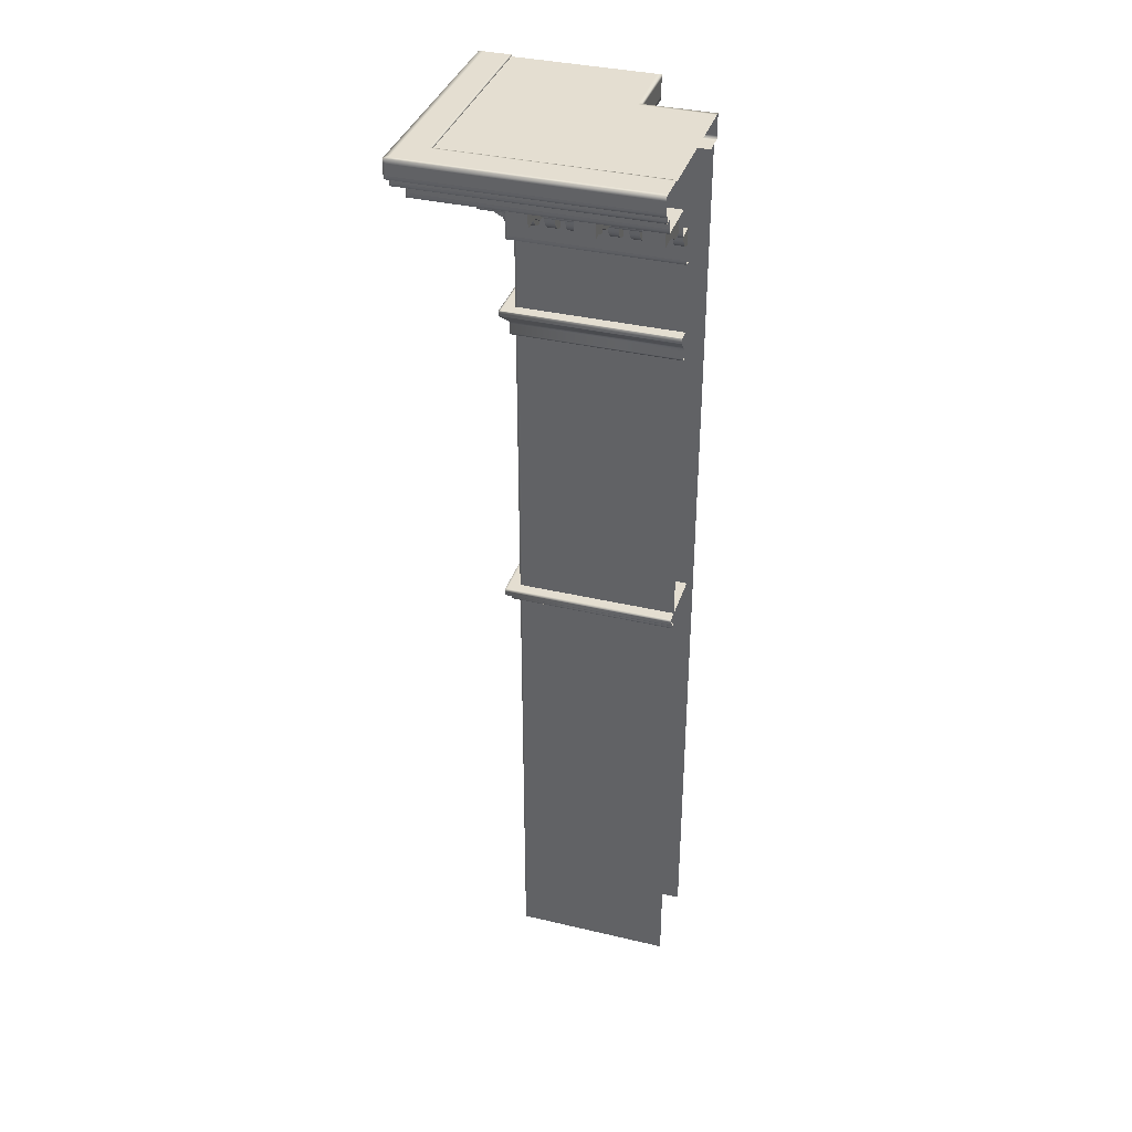
<metadata>
{"format":"obj","ext":"obj","renderer":"f3d","projection":"perspective","resolution":1024,"background":"white","views":[{"elev":36.5,"azim":107.1,"up":"+Y"}]}
</metadata>
<code>
g default
v -100 -0.007019 -50
v -50 -0.007019 -50
v -100 589.3 -50
v -50 589.3 -50
v -50 589.3 -100
v -50 -0.007019 -100
v -0.001379 291.1 -0.001383
v -4e-06 291.1 -100
v 4.566 291.1 4.566
v 4.566 291.1 -100
v 4.566 295.4 4.566
v 4.566 295.4 -100
v 7.742 295.4 7.742
v 7.742 295.4 -100
v 7.742 299.4 7.742
v 7.742 299.4 -100
v -32.23 299.4 -100
v -32.23 299.4 -32.23
v 1e-06 481.2 -100
v -1.7e-05 481.2 -1.7e-05
v 2.694 481.2 -100
v 2.694 481.2 2.694
v 2.694 489.1 -100
v 2.694 489.1 2.694
v 7.773 495.1 -100
v 7.773 495.1 7.773
v 7.773 498 -100
v 7.773 498 7.773
v -5e-06 498 -100
v 3.4e-05 498 3.4e-05
v -100 291.1 -4e-06
v -100 291.1 4.566
v -100 295.4 4.566
v -100 295.4 7.742
v -100 299.4 7.742
v -100 299.4 -32.23
v -100 481.2 1e-06
v -100 481.2 2.694
v -100 489.1 2.694
v -100 495.1 7.773
v -100 498 7.773
v -100 498 -5e-06
v -97.49 565.7 15.87
v -97.49 570.6 43.51
v -97.49 580.6 15.87
v -97.49 580.6 43.51
v -84.99 580.6 15.87
v -84.99 580.6 43.51
v -84.99 565.7 15.87
v -84.99 570.6 43.51
v -97.49 566.2 22.78
v -84.99 566.2 22.78
v -84.99 580.6 22.78
v -97.49 580.6 22.78
v -97.49 570.5 29.69
v -84.99 570.5 29.69
v -84.99 580.6 29.69
v -97.49 580.6 29.69
v -97.49 571.6 36.6
v -84.99 571.6 36.6
v -84.99 580.6 36.6
v -97.49 580.6 36.6
v 3.976 542 3.976
v -100 542 3.976
v 3.976 564.3 3.976
v -100 564.3 3.976
v 15.87 564.3 15.87
v -100 564.3 15.87
v 15.87 580.6 15.87
v -100 580.6 15.87
v 45.28 580.6 45.28
v -100 580.6 45.28
v 45.28 589.3 45.28
v -100 589.3 45.28
v 51.63 589.3 51.63
v -100 589.3 51.63
v 51.63 593.8 51.63
v -100 593.8 51.63
v 53.89 593.8 53.89
v -100 593.8 53.89
v 53.89 605.7 53.89
v -100 605.7 53.89
v -56.59 604.5 -56.59
v -100 604.5 -56.59
v 33.8 604.5 33.8
v -100 604.5 33.8
v -56.59 589.3 -56.59
v -100 589.3 -56.59
v -42.53 589.3 -42.53
v -100 589.3 -42.53
v -100 605.7 33.8
v 33.8 605.7 33.8
v -59.99 565.7 15.87
v -59.99 570.6 43.51
v -59.99 580.6 15.87
v -59.99 580.6 43.51
v -47.49 580.6 15.87
v -47.49 580.6 43.51
v -47.49 565.7 15.87
v -47.49 570.6 43.51
v -59.99 566.2 22.78
v -47.49 566.2 22.78
v -47.49 580.6 22.78
v -59.99 580.6 22.78
v -59.99 570.5 29.69
v -47.49 570.5 29.69
v -47.49 580.6 29.69
v -59.99 580.6 29.69
v -59.99 571.6 36.6
v -47.49 571.6 36.6
v -47.49 580.6 36.6
v -59.99 580.6 36.6
v -22.49 565.7 15.87
v -22.49 570.6 43.51
v -22.49 580.6 15.87
v -22.49 580.6 43.51
v -9.988 580.6 15.87
v -9.988 580.6 43.51
v -9.988 565.7 15.87
v -9.988 570.6 43.51
v -22.49 566.2 22.78
v -9.988 566.2 22.78
v -9.988 580.6 22.78
v -22.49 580.6 22.78
v -22.49 570.5 29.69
v -9.988 570.5 29.69
v -9.988 580.6 29.69
v -22.49 580.6 29.69
v -22.49 571.6 36.6
v -9.988 571.6 36.6
v -9.988 580.6 36.6
v -22.49 580.6 36.6
v 1.914 554.2 3.976
v 1.914 554.7 7.089
v 1.914 556.1 9.897
v 1.914 558.3 12.13
v 1.914 561.1 13.56
v 1.914 564.3 14.05
v -4.086 554.2 3.976
v -4.086 554.7 7.089
v -4.086 556.1 9.897
v -4.086 558.3 12.13
v -4.086 561.1 13.56
v -4.086 564.3 14.05
v 1.914 564.3 3.976
v -4.086 564.3 3.976
v -10 554.2 3.976
v -10 554.7 7.089
v -10 556.1 9.897
v -10 558.3 12.13
v -10 561.1 13.56
v -10 564.3 14.05
v -16 554.2 3.976
v -16 554.7 7.089
v -16 556.1 9.897
v -16 558.3 12.13
v -16 561.1 13.56
v -16 564.3 14.05
v -10 564.3 3.976
v -16 564.3 3.976
v -22 554.2 3.976
v -22 554.7 7.089
v -22 556.1 9.897
v -22 558.3 12.13
v -22 561.1 13.56
v -22 564.3 14.05
v -28 554.2 3.976
v -28 554.7 7.089
v -28 556.1 9.897
v -28 558.3 12.13
v -28 561.1 13.56
v -28 564.3 14.05
v -22 564.3 3.976
v -28 564.3 3.976
v -34 554.2 3.976
v -34 554.7 7.089
v -34 556.1 9.897
v -34 558.3 12.13
v -34 561.1 13.56
v -34 564.3 14.05
v -40 554.2 3.976
v -40 554.7 7.089
v -40 556.1 9.897
v -40 558.3 12.13
v -40 561.1 13.56
v -40 564.3 14.05
v -34 564.3 3.976
v -40 564.3 3.976
v -46 554.2 3.976
v -46 554.7 7.089
v -46 556.1 9.897
v -46 558.3 12.13
v -46 561.1 13.56
v -46 564.3 14.05
v -52 554.2 3.976
v -52 554.7 7.089
v -52 556.1 9.897
v -52 558.3 12.13
v -52 561.1 13.56
v -52 564.3 14.05
v -46 564.3 3.976
v -52 564.3 3.976
v -58 554.2 3.976
v -58 554.7 7.089
v -58 556.1 9.897
v -58 558.3 12.13
v -58 561.1 13.56
v -58 564.3 14.05
v -64 554.2 3.976
v -64 554.7 7.089
v -64 556.1 9.897
v -64 558.3 12.13
v -64 561.1 13.56
v -64 564.3 14.05
v -58 564.3 3.976
v -64 564.3 3.976
v -70 554.2 3.976
v -70 554.7 7.089
v -70 556.1 9.897
v -70 558.3 12.13
v -70 561.1 13.56
v -70 564.3 14.05
v -76 554.2 3.976
v -76 554.7 7.089
v -76 556.1 9.897
v -76 558.3 12.13
v -76 561.1 13.56
v -76 564.3 14.05
v -70 564.3 3.976
v -76 564.3 3.976
v -82 554.2 3.976
v -82 554.7 7.089
v -82 556.1 9.897
v -82 558.3 12.13
v -82 561.1 13.56
v -82 564.3 14.05
v -88 554.2 3.976
v -88 554.7 7.089
v -88 556.1 9.897
v -88 558.3 12.13
v -88 561.1 13.56
v -88 564.3 14.05
v -82 564.3 3.976
v -88 564.3 3.976
v -94 554.2 3.976
v -94 554.7 7.089
v -94 556.1 9.897
v -94 558.3 12.13
v -94 561.1 13.56
v -94 564.3 14.05
v -100 554.2 3.976
v -100 554.7 7.089
v -100 556.1 9.897
v -100 558.3 12.13
v -100 561.1 13.56
v -100 564.3 14.05
v -94 564.3 3.976
v -100 564.3 3.976
v 1e-05 542 6e-06
v -100 542 -2.7e-05
v 15.87 565.7 -97.49
v 43.51 570.6 -97.49
v 15.87 580.6 -97.49
v 43.51 580.6 -97.49
v 15.87 580.6 -84.99
v 43.51 580.6 -84.99
v 15.87 565.7 -84.99
v 43.51 570.6 -84.99
v 22.78 566.2 -97.49
v 22.78 566.2 -84.99
v 22.78 580.6 -84.99
v 22.78 580.6 -97.49
v 29.69 570.5 -97.49
v 29.69 570.5 -84.99
v 29.69 580.6 -84.99
v 29.69 580.6 -97.49
v 36.6 571.6 -97.49
v 36.6 571.6 -84.99
v 36.6 580.6 -84.99
v 36.6 580.6 -97.49
v 3.976 542 -100
v 3.976 564.3 -100
v 15.87 564.3 -100
v 15.87 580.6 -100
v 45.28 580.6 -100
v 45.28 589.3 -100
v 51.63 589.3 -100
v 51.63 593.8 -100
v 53.89 593.8 -100
v 53.89 605.7 -100
v -56.59 604.5 -100
v 33.8 604.5 -100
v -56.59 589.3 -100
v -42.53 589.3 -100
v 33.8 605.7 -100
v 15.87 565.7 -59.99
v 43.51 570.6 -59.99
v 15.87 580.6 -59.99
v 43.51 580.6 -59.99
v 15.87 580.6 -47.49
v 43.51 580.6 -47.49
v 15.87 565.7 -47.49
v 43.51 570.6 -47.49
v 22.78 566.2 -59.99
v 22.78 566.2 -47.49
v 22.78 580.6 -47.49
v 22.78 580.6 -59.99
v 29.69 570.5 -59.99
v 29.69 570.5 -47.49
v 29.69 580.6 -47.49
v 29.69 580.6 -59.99
v 36.6 571.6 -59.99
v 36.6 571.6 -47.49
v 36.6 580.6 -47.49
v 36.6 580.6 -59.99
v 15.87 565.7 -22.49
v 43.51 570.6 -22.49
v 15.87 580.6 -22.49
v 43.51 580.6 -22.49
v 15.87 580.6 -9.988
v 43.51 580.6 -9.988
v 15.87 565.7 -9.988
v 43.51 570.6 -9.988
v 22.78 566.2 -22.49
v 22.78 566.2 -9.988
v 22.78 580.6 -9.988
v 22.78 580.6 -22.49
v 29.69 570.5 -22.49
v 29.69 570.5 -9.988
v 29.69 580.6 -9.988
v 29.69 580.6 -22.49
v 36.6 571.6 -22.49
v 36.6 571.6 -9.988
v 36.6 580.6 -9.988
v 36.6 580.6 -22.49
v 3.976 554.2 1.914
v 7.089 554.7 1.914
v 9.897 556.1 1.914
v 12.13 558.3 1.914
v 13.56 561.1 1.914
v 14.05 564.3 1.914
v 3.976 554.2 -4.086
v 7.089 554.7 -4.086
v 9.897 556.1 -4.086
v 12.13 558.3 -4.086
v 13.56 561.1 -4.086
v 14.05 564.3 -4.086
v 3.976 564.3 1.914
v 3.976 564.3 -4.086
v 3.976 554.2 -10
v 7.089 554.7 -10
v 9.897 556.1 -10
v 12.13 558.3 -10
v 13.56 561.1 -10
v 14.05 564.3 -10
v 3.976 554.2 -16
v 7.089 554.7 -16
v 9.897 556.1 -16
v 12.13 558.3 -16
v 13.56 561.1 -16
v 14.05 564.3 -16
v 3.976 564.3 -10
v 3.976 564.3 -16
v 3.976 554.2 -22
v 7.089 554.7 -22
v 9.897 556.1 -22
v 12.13 558.3 -22
v 13.56 561.1 -22
v 14.05 564.3 -22
v 3.976 554.2 -28
v 7.089 554.7 -28
v 9.897 556.1 -28
v 12.13 558.3 -28
v 13.56 561.1 -28
v 14.05 564.3 -28
v 3.976 564.3 -22
v 3.976 564.3 -28
v 3.976 554.2 -34
v 7.089 554.7 -34
v 9.897 556.1 -34
v 12.13 558.3 -34
v 13.56 561.1 -34
v 14.05 564.3 -34
v 3.976 554.2 -40
v 7.089 554.7 -40
v 9.897 556.1 -40
v 12.13 558.3 -40
v 13.56 561.1 -40
v 14.05 564.3 -40
v 3.976 564.3 -34
v 3.976 564.3 -40
v 3.976 554.2 -46
v 7.089 554.7 -46
v 9.897 556.1 -46
v 12.13 558.3 -46
v 13.56 561.1 -46
v 14.05 564.3 -46
v 3.976 554.2 -52
v 7.089 554.7 -52
v 9.897 556.1 -52
v 12.13 558.3 -52
v 13.56 561.1 -52
v 14.05 564.3 -52
v 3.976 564.3 -46
v 3.976 564.3 -52
v 3.976 554.2 -58
v 7.089 554.7 -58
v 9.897 556.1 -58
v 12.13 558.3 -58
v 13.56 561.1 -58
v 14.05 564.3 -58
v 3.976 554.2 -64
v 7.089 554.7 -64
v 9.897 556.1 -64
v 12.13 558.3 -64
v 13.56 561.1 -64
v 14.05 564.3 -64
v 3.976 564.3 -58
v 3.976 564.3 -64
v 3.976 554.2 -70
v 7.089 554.7 -70
v 9.897 556.1 -70
v 12.13 558.3 -70
v 13.56 561.1 -70
v 14.05 564.3 -70
v 3.976 554.2 -76
v 7.089 554.7 -76
v 9.897 556.1 -76
v 12.13 558.3 -76
v 13.56 561.1 -76
v 14.05 564.3 -76
v 3.976 564.3 -70
v 3.976 564.3 -76
v 3.976 554.2 -82
v 7.089 554.7 -82
v 9.897 556.1 -82
v 12.13 558.3 -82
v 13.56 561.1 -82
v 14.05 564.3 -82
v 3.976 554.2 -88
v 7.089 554.7 -88
v 9.897 556.1 -88
v 12.13 558.3 -88
v 13.56 561.1 -88
v 14.05 564.3 -88
v 3.976 564.3 -82
v 3.976 564.3 -88
v 3.976 554.2 -94
v 7.089 554.7 -94
v 9.897 556.1 -94
v 12.13 558.3 -94
v 13.56 561.1 -94
v 14.05 564.3 -94
v 3.976 554.2 -100
v 7.089 554.7 -100
v 9.897 556.1 -100
v 12.13 558.3 -100
v 13.56 561.1 -100
v 14.05 564.3 -100
v 3.976 564.3 -94
v 3.976 564.3 -100
v -2.3e-05 542 -100
v 4e-05 -0.007019 -2.5e-05
v -100 -0.00708 -5.7e-05
v 8e-06 -0.00708 -100
v -100 605.7 34.86
v 34.86 605.7 34.86
v 34.86 605.7 -100
v -100 605.7 51.18
v 51.18 605.7 51.18
v 51.18 605.7 -100
v -100 602.9 53.89
v 53.89 602.9 53.89
v 53.89 602.9 -100
v -100 596 53.89
v 53.89 596 53.89
v 53.89 596 -100
v -100 591.3 51.63
v 51.63 591.3 51.63
v 51.63 591.3 -100
v -100 583.4 45.28
v 45.28 583.4 45.28
v 45.28 583.4 -100
v -100 580.6 42.46
v 42.46 580.6 42.46
v 42.46 580.6 -100
v -100 566.8 15.87
v 15.87 566.8 15.87
v 15.87 566.8 -100
v -100 564.3 13.15
v 13.15 564.3 13.15
v 13.15 564.3 -100
v -100 544.4 3.976
v 3.976 544.4 3.976
v 3.976 544.4 -100
v 1.687 542 -100
v 1.687 542 1.687
v -100 542 1.687
v -100 589.3 49.22
v 49.22 589.3 49.22
v 49.22 589.3 -100
v 6.595 498 -100
v 6.595 498 6.595
v -100 498 6.595
v 7.073 494.3 -100
v 7.073 494.3 7.073
v -100 494.3 7.073
v 3.691 490.3 -100
v 3.691 490.3 3.691
v -100 490.3 3.691
v 2.694 487.8 -100
v 2.694 487.8 2.694
v -100 487.8 2.694
v 2.694 482.4 -100
v 2.694 482.4 2.694
v -100 482.4 2.694
v -100 292.5 4.566
v 4.566 292.5 4.566
v 4.566 292.5 -100
v -100 291.1 3.207
v 3.206 291.1 3.206
v 3.207 291.1 -100
v -100 295.4 6.853
v 6.853 295.4 6.853
v 6.853 295.4 -100
v -100 296.7 7.742
v 7.742 296.7 7.742
v 7.742 296.7 -100
v -100 298.1 7.742
v 7.742 298.1 7.742
v 7.742 298.1 -100
v 6.237 299.4 -100
v 6.237 299.4 6.237
v -100 299.4 6.237
v 3.9e-05 -0.007021 -2.4
v 9e-06 542 -2.4
v 1.687 542 -0.7125
v 3.976 542 1.576
v 3.976 544.4 1.576
v 3.976 564.3 1.576
v 13.15 564.3 10.75
v 15.87 564.3 13.47
v 15.87 566.8 13.47
v 15.87 580.6 13.47
v 42.46 580.6 40.06
v 45.28 580.6 42.88
v 45.28 583.4 42.88
v 45.28 589.3 42.88
v 49.22 589.3 46.82
v 51.63 589.3 49.23
v 51.63 591.3 49.23
v 51.63 593.8 49.23
v 53.89 593.8 51.49
v 53.89 596 51.49
v 53.89 602.9 51.49
v 53.89 605.7 51.49
v 51.18 605.7 48.78
v 34.86 605.7 32.46
v 33.8 605.7 31.4
v 33.8 604.5 31.4
v -56.59 604.5 -58.99
v -56.59 589.3 -58.99
v -42.53 589.3 -44.93
v -45.12 589.3 -42.53
v -59.19 589.3 -56.59
v -59.19 604.5 -56.59
v 31.21 604.5 33.8
v 31.21 605.7 33.8
v 32.26 605.7 34.86
v 48.59 605.7 51.18
v 51.3 605.7 53.89
v 51.3 602.9 53.89
v 51.3 596 53.89
v 51.3 593.8 53.89
v 49.04 593.8 51.63
v 49.04 591.3 51.63
v 49.04 589.3 51.63
v 46.63 589.3 49.22
v 42.68 589.3 45.28
v 42.68 583.4 45.28
v 42.68 580.6 45.28
v 39.87 580.6 42.46
v 13.27 580.6 15.87
v 13.27 566.8 15.87
v 13.27 564.3 15.87
v 10.55 564.3 13.15
v 1.383 564.3 3.976
v 1.383 544.4 3.976
v 1.383 542 3.976
v -0.9056 542 1.687
v -2.593 542 5e-06
v -2.593 -0.007021 -2.6e-05
v -56.59 602.3 -100
v -56.59 602.3 -58.99
v -56.59 602.3 -56.59
v -59.19 602.3 -56.59
v -100 602.3 -56.59
v -56.59 591.4 -100
v -56.59 591.4 -58.99
v -56.59 591.4 -56.59
v -59.19 591.4 -56.59
v -100 591.4 -56.59
v -54.06 604.5 -100
v -54.8 604.5 -57.2
v -54.8 604.5 -54.8
v -57.4 604.5 -54.8
v -100 604.5 -54.06
v -100 589.3 -54.48
v -57.08 589.3 -54.48
v -54.48 589.3 -54.48
v -54.48 589.3 -56.88
v -54.48 589.3 -100
v -100 -0.007019 -50
v -50 -0.007019 -50
v -100 589.3 -50
v -50 589.3 -50
v -50 589.3 -100
v -50 -0.007019 -100
v -52.46 -0.007019 -50
v -52.46 589.3 -50
v -50 589.3 -52
v -50 -0.007019 -52
g BuildingC_Top_Corner_VarB_LOD0 BuildingC_Top_Corner_VarB_mdl
f 1 3 4 2
f 2 4 5 6
f 521 522 10 9
f 518 519 12 11
f 524 525 14 13
f 530 531 16 15
f 15 16 532 533
f 22 20 19 21
f 514 515 22 21
f 508 509 24 23
f 28 26 25 27
f 502 503 28 27
f 520 521 9 32
f 517 518 11 33
f 523 524 13 34
f 529 530 15 35
f 15 533 534 35
f 22 38 37 20
f 515 516 38 22
f 509 510 39 24
f 28 41 40 26
f 503 504 41 28
f 59 44 46 62
f 46 48 61 62
f 48 50 60 61
f 50 44 59 60
f 48 46 44 50
f 43 49 52 51
f 49 47 53 52
f 53 47 45 54
f 54 45 43 51
f 52 56 55 51
f 53 57 56 52
f 57 53 54 58
f 58 54 51 55
f 56 60 59 55
f 57 61 60 56
f 61 57 58 62
f 62 58 55 59
f 587 588 494 65
f 585 586 491 67
f 583 584 488 69
f 581 582 485 71
f 579 580 482 73
f 577 578 500 75
f 575 576 479 77
f 574 575 77 79
f 571 572 473 81
f 568 92 85 567
f 609 610 89 564
f 567 85 605 606
f 569 467 92 568
f 566 83 595 596
f 109 94 96 112
f 96 98 111 112
f 98 100 110 111
f 100 94 109 110
f 98 96 94 100
f 93 99 102 101
f 99 97 103 102
f 103 97 95 104
f 104 95 93 101
f 102 106 105 101
f 103 107 106 102
f 107 103 104 108
f 108 104 101 105
f 106 110 109 105
f 107 111 110 106
f 111 107 108 112
f 112 108 105 109
f 129 114 116 132
f 116 118 131 132
f 118 120 130 131
f 120 114 129 130
f 118 116 114 120
f 113 119 122 121
f 119 117 123 122
f 123 117 115 124
f 124 115 113 121
f 122 126 125 121
f 123 127 126 122
f 127 123 124 128
f 128 124 121 125
f 126 130 129 125
f 127 131 130 126
f 131 127 128 132
f 132 128 125 129
f 140 139 133 134
f 141 140 134 135
f 142 141 135 136
f 143 142 136 137
f 138 144 143 137
f 134 133 145
f 135 134 145
f 136 135 145
f 137 136 145
f 138 137 145
f 139 140 146
f 140 141 146
f 141 142 146
f 142 143 146
f 143 144 146
f 154 153 147 148
f 155 154 148 149
f 156 155 149 150
f 157 156 150 151
f 152 158 157 151
f 148 147 159
f 149 148 159
f 150 149 159
f 151 150 159
f 152 151 159
f 153 154 160
f 154 155 160
f 155 156 160
f 156 157 160
f 157 158 160
f 168 167 161 162
f 169 168 162 163
f 170 169 163 164
f 171 170 164 165
f 166 172 171 165
f 162 161 173
f 163 162 173
f 164 163 173
f 165 164 173
f 166 165 173
f 167 168 174
f 168 169 174
f 169 170 174
f 170 171 174
f 171 172 174
f 182 181 175 176
f 183 182 176 177
f 184 183 177 178
f 185 184 178 179
f 180 186 185 179
f 176 175 187
f 177 176 187
f 178 177 187
f 179 178 187
f 180 179 187
f 181 182 188
f 182 183 188
f 183 184 188
f 184 185 188
f 185 186 188
f 196 195 189 190
f 197 196 190 191
f 198 197 191 192
f 199 198 192 193
f 194 200 199 193
f 190 189 201
f 191 190 201
f 192 191 201
f 193 192 201
f 194 193 201
f 195 196 202
f 196 197 202
f 197 198 202
f 198 199 202
f 199 200 202
f 210 209 203 204
f 211 210 204 205
f 212 211 205 206
f 213 212 206 207
f 208 214 213 207
f 204 203 215
f 205 204 215
f 206 205 215
f 207 206 215
f 208 207 215
f 209 210 216
f 210 211 216
f 211 212 216
f 212 213 216
f 213 214 216
f 224 223 217 218
f 225 224 218 219
f 226 225 219 220
f 227 226 220 221
f 222 228 227 221
f 218 217 229
f 219 218 229
f 220 219 229
f 221 220 229
f 222 221 229
f 223 224 230
f 224 225 230
f 225 226 230
f 226 227 230
f 227 228 230
f 238 237 231 232
f 239 238 232 233
f 240 239 233 234
f 241 240 234 235
f 236 242 241 235
f 232 231 243
f 233 232 243
f 234 233 243
f 235 234 243
f 236 235 243
f 237 238 244
f 238 239 244
f 239 240 244
f 240 241 244
f 241 242 244
f 252 251 245 246
f 253 252 246 247
f 254 253 247 248
f 255 254 248 249
f 250 256 255 249
f 246 245 257
f 247 246 257
f 248 247 257
f 249 248 257
f 250 249 257
f 251 252 258
f 252 253 258
f 253 254 258
f 254 255 258
f 255 256 258
f 497 590 591 259
f 264 262 277 280
f 266 264 280 279
f 268 266 279 278
f 277 262 268 278
f 268 262 264 266
f 267 261 269 270
f 265 267 270 271
f 272 263 265 271
f 269 261 263 272
f 269 273 274 270
f 270 274 275 271
f 276 272 271 275
f 273 269 272 276
f 273 277 278 274
f 274 278 279 275
f 280 276 275 279
f 277 273 276 280
f 540 65 494 539
f 542 67 491 541
f 544 69 488 543
f 546 71 485 545
f 548 73 482 547
f 550 75 500 549
f 552 77 479 551
f 553 79 77 552
f 556 81 473 555
f 559 560 85 92
f 610 611 563 89
f 560 604 605 85
f 467 558 559 92
f 561 594 595 83
f 299 297 312 315
f 301 299 315 314
f 303 301 314 313
f 312 297 303 313
f 303 297 299 301
f 302 296 304 305
f 300 302 305 306
f 307 298 300 306
f 304 296 298 307
f 304 308 309 305
f 305 309 310 306
f 311 307 306 310
f 308 304 307 311
f 308 312 313 309
f 309 313 314 310
f 315 311 310 314
f 312 308 311 315
f 319 317 332 335
f 321 319 335 334
f 323 321 334 333
f 332 317 323 333
f 317 319 321 323
f 322 316 324 325
f 320 322 325 326
f 327 318 320 326
f 324 316 318 327
f 324 328 329 325
f 325 329 330 326
f 331 327 326 330
f 328 324 327 331
f 328 332 333 329
f 329 333 334 330
f 335 331 330 334
f 332 328 331 335
f 337 336 342 343
f 338 337 343 344
f 339 338 344 345
f 340 339 345 346
f 347 341 340 346
f 337 348 336
f 338 348 337
f 339 348 338
f 340 348 339
f 341 348 340
f 342 349 343
f 343 349 344
f 344 349 345
f 345 349 346
f 346 349 347
f 351 350 356 357
f 352 351 357 358
f 353 352 358 359
f 354 353 359 360
f 361 355 354 360
f 351 362 350
f 352 362 351
f 353 362 352
f 354 362 353
f 355 362 354
f 356 363 357
f 357 363 358
f 358 363 359
f 359 363 360
f 360 363 361
f 365 364 370 371
f 366 365 371 372
f 367 366 372 373
f 368 367 373 374
f 375 369 368 374
f 365 376 364
f 366 376 365
f 367 376 366
f 368 376 367
f 369 376 368
f 370 377 371
f 371 377 372
f 372 377 373
f 373 377 374
f 374 377 375
f 379 378 384 385
f 380 379 385 386
f 381 380 386 387
f 382 381 387 388
f 389 383 382 388
f 379 390 378
f 380 390 379
f 381 390 380
f 382 390 381
f 383 390 382
f 384 391 385
f 385 391 386
f 386 391 387
f 387 391 388
f 388 391 389
f 393 392 398 399
f 394 393 399 400
f 395 394 400 401
f 396 395 401 402
f 403 397 396 402
f 393 404 392
f 394 404 393
f 395 404 394
f 396 404 395
f 397 404 396
f 398 405 399
f 399 405 400
f 400 405 401
f 401 405 402
f 402 405 403
f 407 406 412 413
f 408 407 413 414
f 409 408 414 415
f 410 409 415 416
f 417 411 410 416
f 407 418 406
f 408 418 407
f 409 418 408
f 410 418 409
f 411 418 410
f 412 419 413
f 413 419 414
f 414 419 415
f 415 419 416
f 416 419 417
f 421 420 426 427
f 422 421 427 428
f 423 422 428 429
f 424 423 429 430
f 431 425 424 430
f 421 432 420
f 422 432 421
f 423 432 422
f 424 432 423
f 425 432 424
f 426 433 427
f 427 433 428
f 428 433 429
f 429 433 430
f 430 433 431
f 435 434 440 441
f 436 435 441 442
f 437 436 442 443
f 438 437 443 444
f 445 439 438 444
f 435 446 434
f 436 446 435
f 437 446 436
f 438 446 437
f 439 446 438
f 440 447 441
f 441 447 442
f 442 447 443
f 443 447 444
f 444 447 445
f 449 448 454 455
f 450 449 455 456
f 451 450 456 457
f 452 451 457 458
f 459 453 452 458
f 449 460 448
f 450 460 449
f 451 460 450
f 452 460 451
f 453 460 452
f 454 461 455
f 455 461 456
f 456 461 457
f 457 461 458
f 458 461 459
f 537 497 259 536
f 259 591 592 463
f 536 259 463 535
f 570 470 467 569
f 470 557 558 467
f 81 470 570 571
f 81 556 557 470
f 473 572 573 476
f 555 473 476 554
f 476 573 574 79
f 554 476 79 553
f 479 576 577 75
f 551 479 75 550
f 482 580 581 71
f 547 482 71 546
f 485 582 583 69
f 545 485 69 544
f 488 584 585 67
f 543 488 67 542
f 491 586 587 65
f 541 491 65 540
f 494 588 589 63
f 539 494 63 538
f 538 63 497 537
f 589 590 497 63
f 500 578 579 73
f 549 500 73 548
f 30 503 502 29
f 30 42 504 503
f 26 506 505 25
f 26 40 507 506
f 505 506 509 508
f 506 507 510 509
f 24 512 511 23
f 24 39 513 512
f 511 512 515 514
f 512 513 516 515
f 9 518 517 32
f 9 10 519 518
f 7 521 520 31
f 7 8 522 521
f 11 524 523 33
f 11 12 525 524
f 13 527 526 34
f 13 14 528 527
f 526 527 530 529
f 527 528 531 530
f 533 532 17 18
f 534 533 18 36
f 462 536 535 465
f 496 537 536 462
f 281 538 537 496
f 495 539 538 281
f 282 540 539 495
f 492 541 540 282
f 283 542 541 492
f 489 543 542 283
f 284 544 543 489
f 486 545 544 284
f 285 546 545 486
f 483 547 546 285
f 286 548 547 483
f 501 549 548 286
f 287 550 549 501
f 480 551 550 287
f 288 552 551 480
f 289 553 552 288
f 477 554 553 289
f 474 555 554 477
f 290 556 555 474
f 557 556 290 471
f 558 557 471 468
f 559 558 468 295
f 295 292 560 559
f 292 603 604 560
f 291 593 594 561
f 611 612 294 563
f 608 609 564 90
f 84 566 596 597
f 86 567 606 607
f 91 568 567 86
f 466 569 568 91
f 469 570 569 466
f 571 570 469 82
f 82 472 572 571
f 573 572 472 475
f 574 573 475 80
f 80 78 575 574
f 78 478 576 575
f 577 576 478 76
f 76 499 578 577
f 579 578 499 74
f 74 481 580 579
f 581 580 481 72
f 72 484 582 581
f 583 582 484 70
f 70 487 584 583
f 585 584 487 68
f 68 490 586 585
f 587 586 490 66
f 66 493 588 587
f 589 588 493 64
f 64 498 590 589
f 591 590 498 260
f 592 591 260 464
f 593 598 599 594
f 595 594 599 600
f 596 595 600 601
f 597 596 601 602
f 598 293 562 599
f 600 599 562 87
f 601 600 87 565
f 602 601 565 88
f 603 291 561 604
f 605 604 561 83
f 606 605 83 566
f 607 606 566 84
f 88 565 609 608
f 565 87 610 609
f 562 611 610 87
f 293 612 611 562
f 619 620 616 614
f 614 616 621 622
f 613 615 620 619
f 622 621 617 618

</code>
